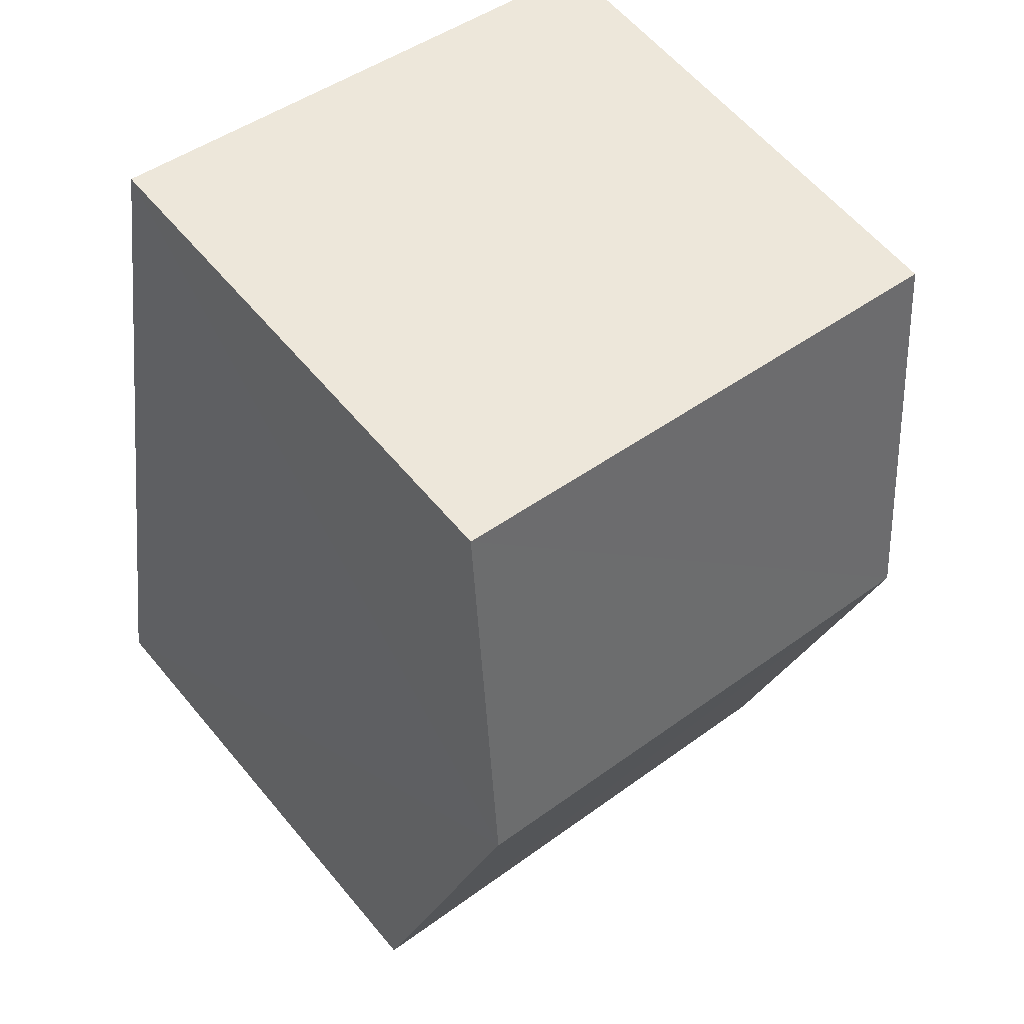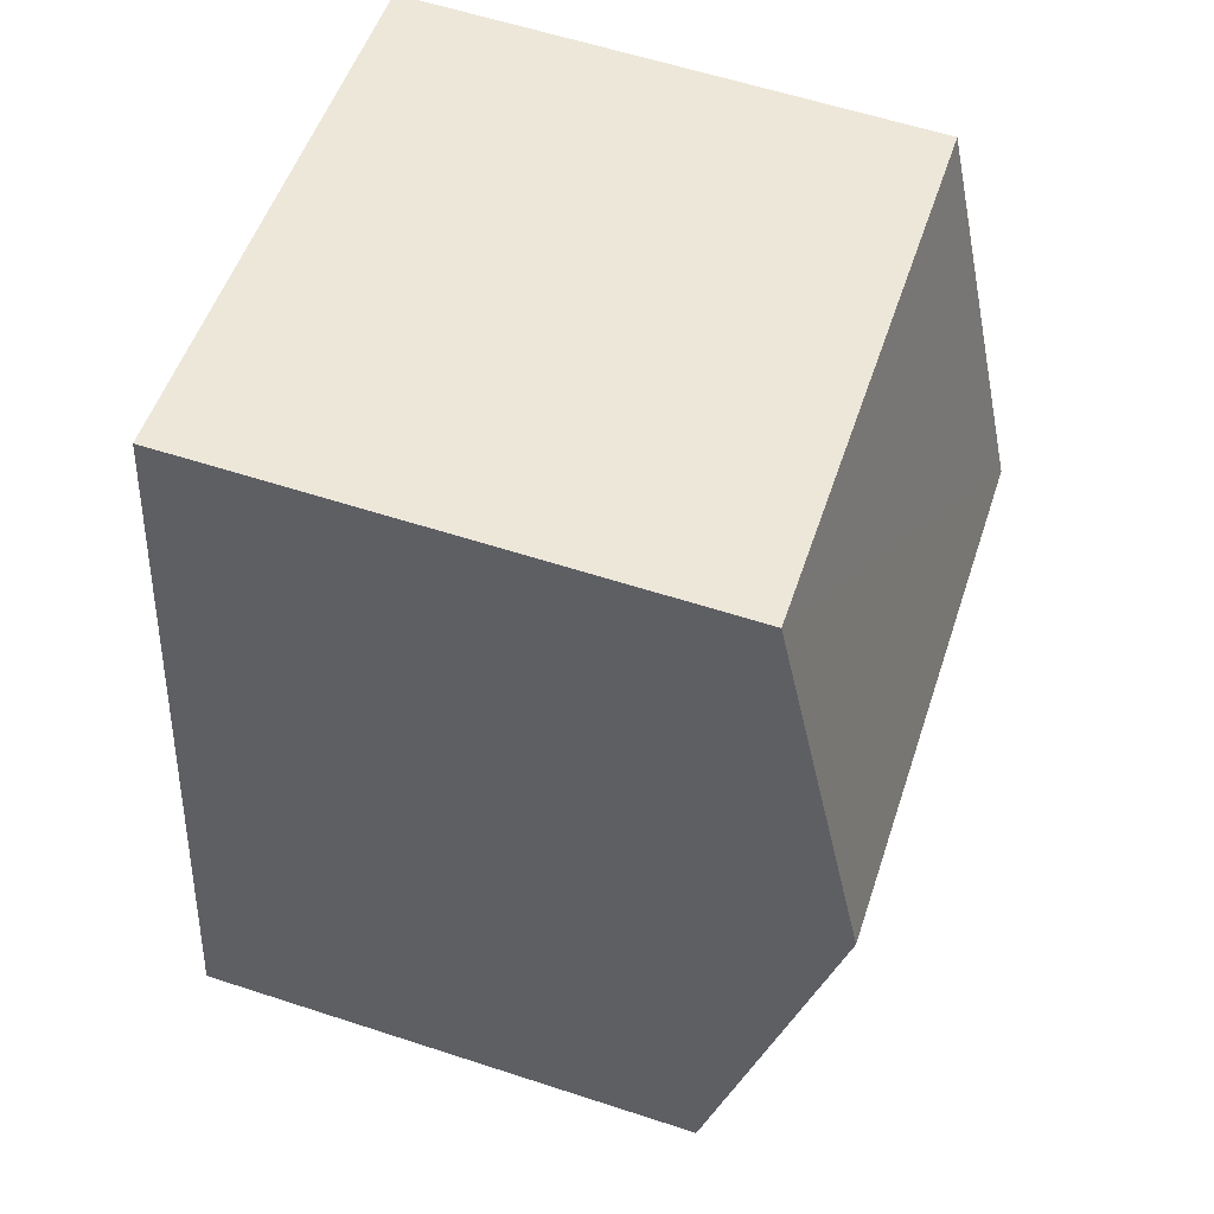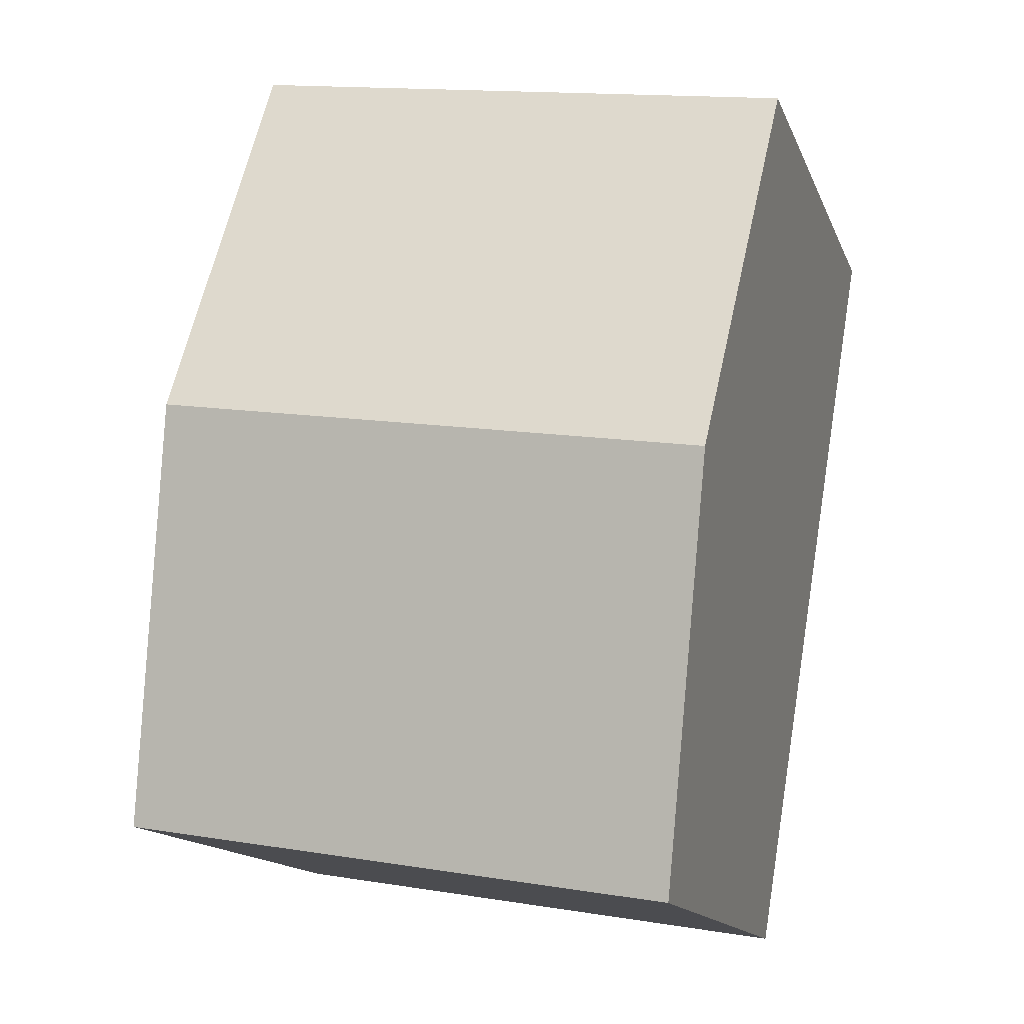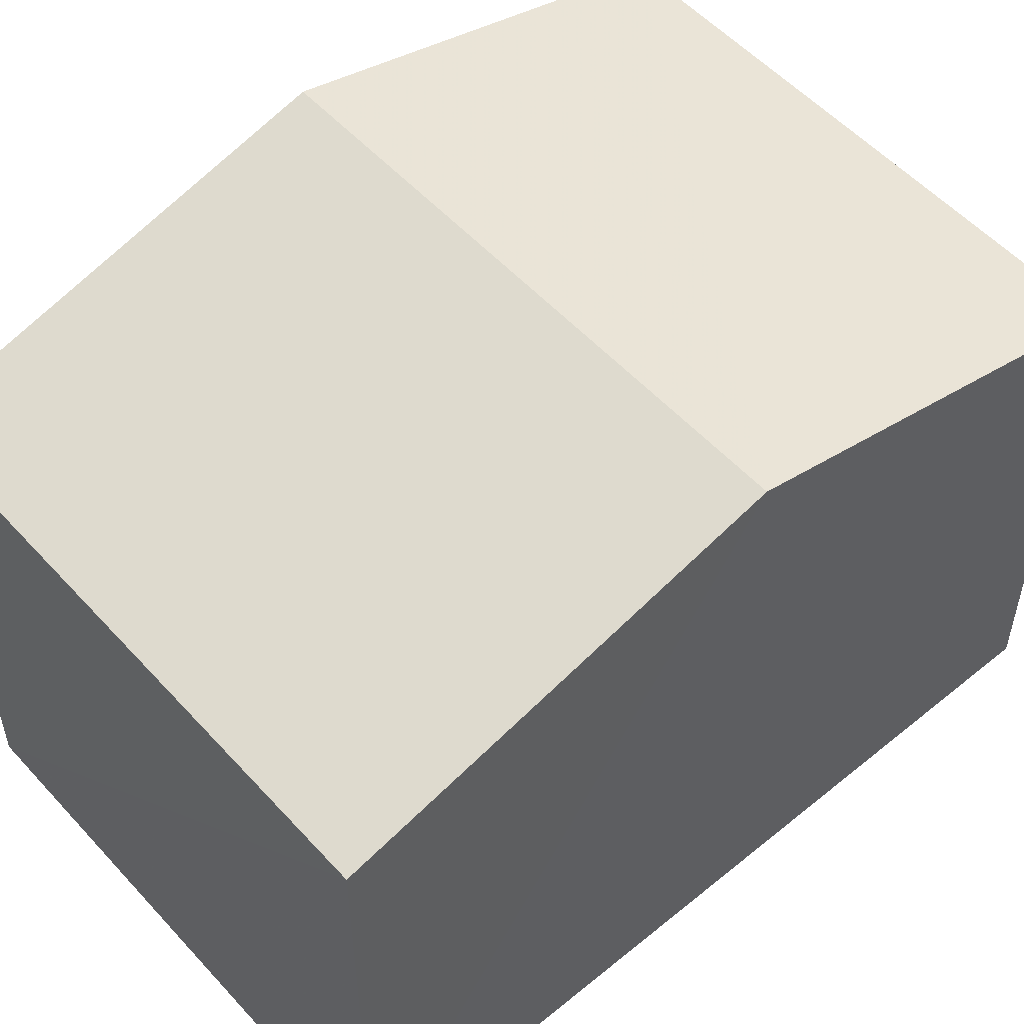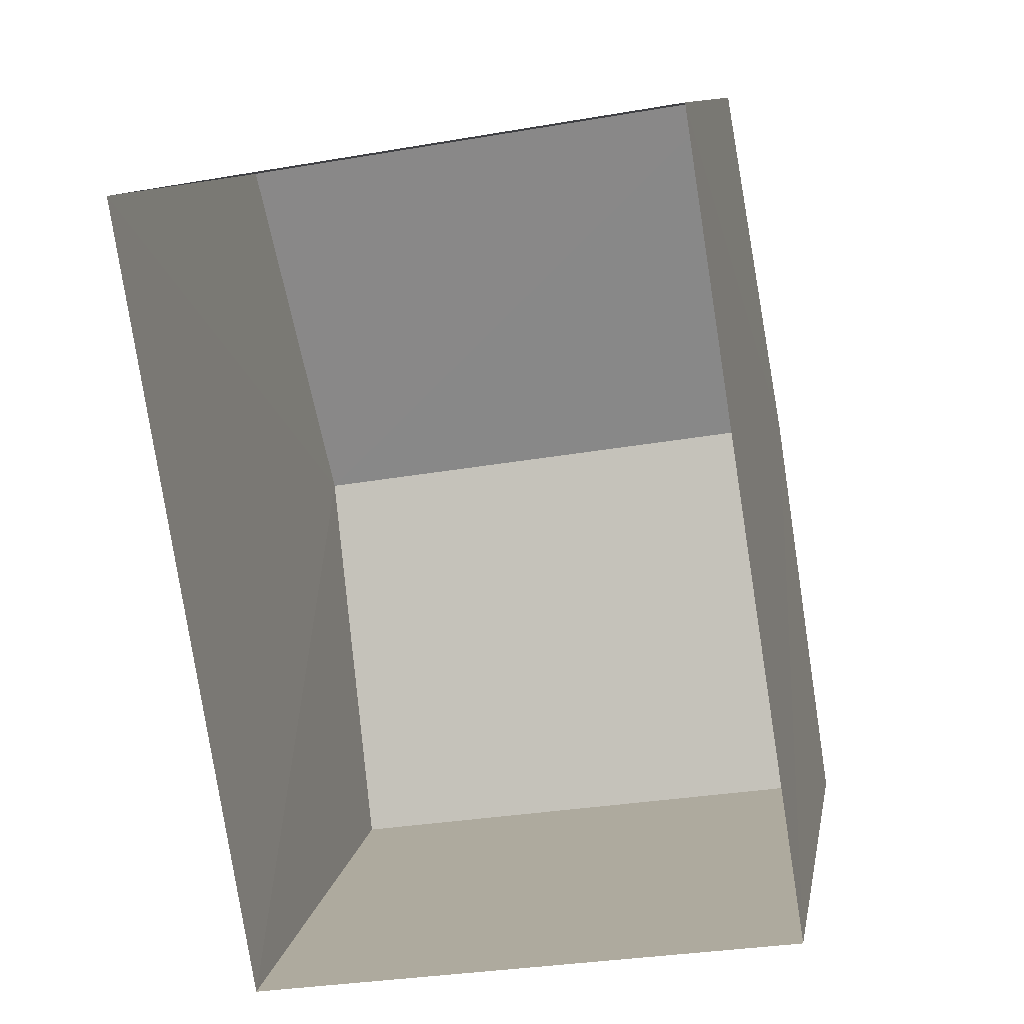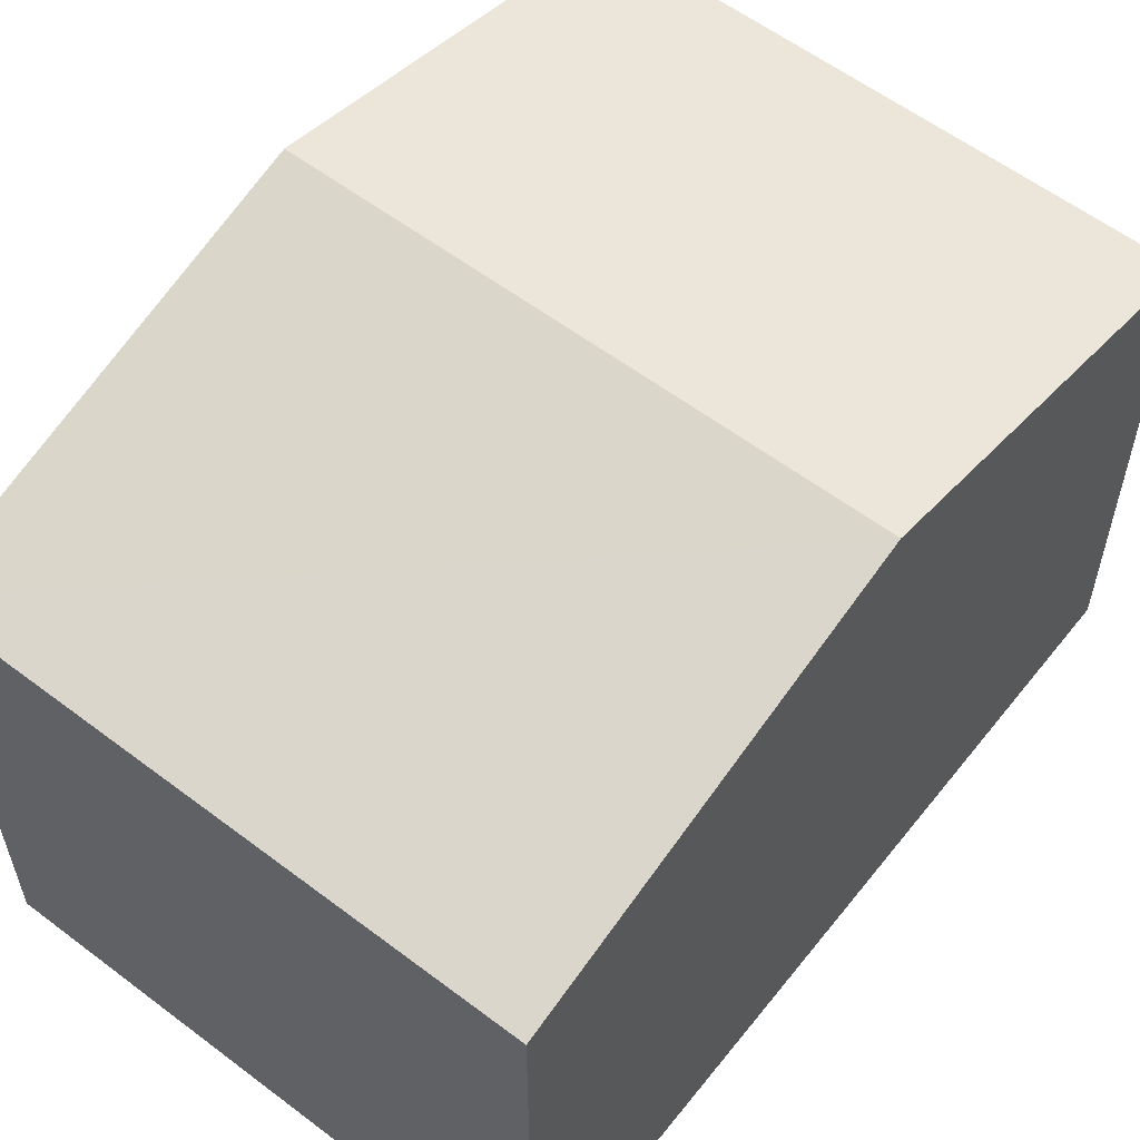
<metadata>
{"format":"obj","ext":"obj","renderer":"f3d","projection":"perspective","resolution":1024,"background":"white","views":[{"elev":59.4,"azim":-39.4,"up":"+Y"},{"elev":61.1,"azim":-71.9,"up":"+Y"},{"elev":-14.6,"azim":16.5,"up":"+Y"},{"elev":54.2,"azim":39.6,"up":"+Z"},{"elev":10.9,"azim":-170.3,"up":"+Y"},{"elev":58.5,"azim":28.8,"up":"+Z"}]}
</metadata>
<code>
v -3.113e+05 4.316e+04 6.657
v -3.113e+05 4.316e+04 6.667
v -3.113e+05 4.315e+04 6.658
v -3.113e+05 4.317e+04 6.665
v -3.113e+05 4.316e+04 13.2
v -3.113e+05 4.315e+04 13.2
v -3.113e+05 4.316e+04 14.56
v -3.113e+05 4.316e+04 14.56
v -3.113e+05 4.317e+04 13.21
v -3.113e+05 4.316e+04 13.21
f 1 2 3
f 1 4 2
f 5 6 7
f 8 5 7
f 7 9 8
f 7 10 9
f 9 4 8
f 4 1 8
f 1 5 8
f 6 3 7
f 3 2 7
f 2 10 7
f 6 1 3
f 6 5 1
f 10 2 4
f 9 10 4

</code>
